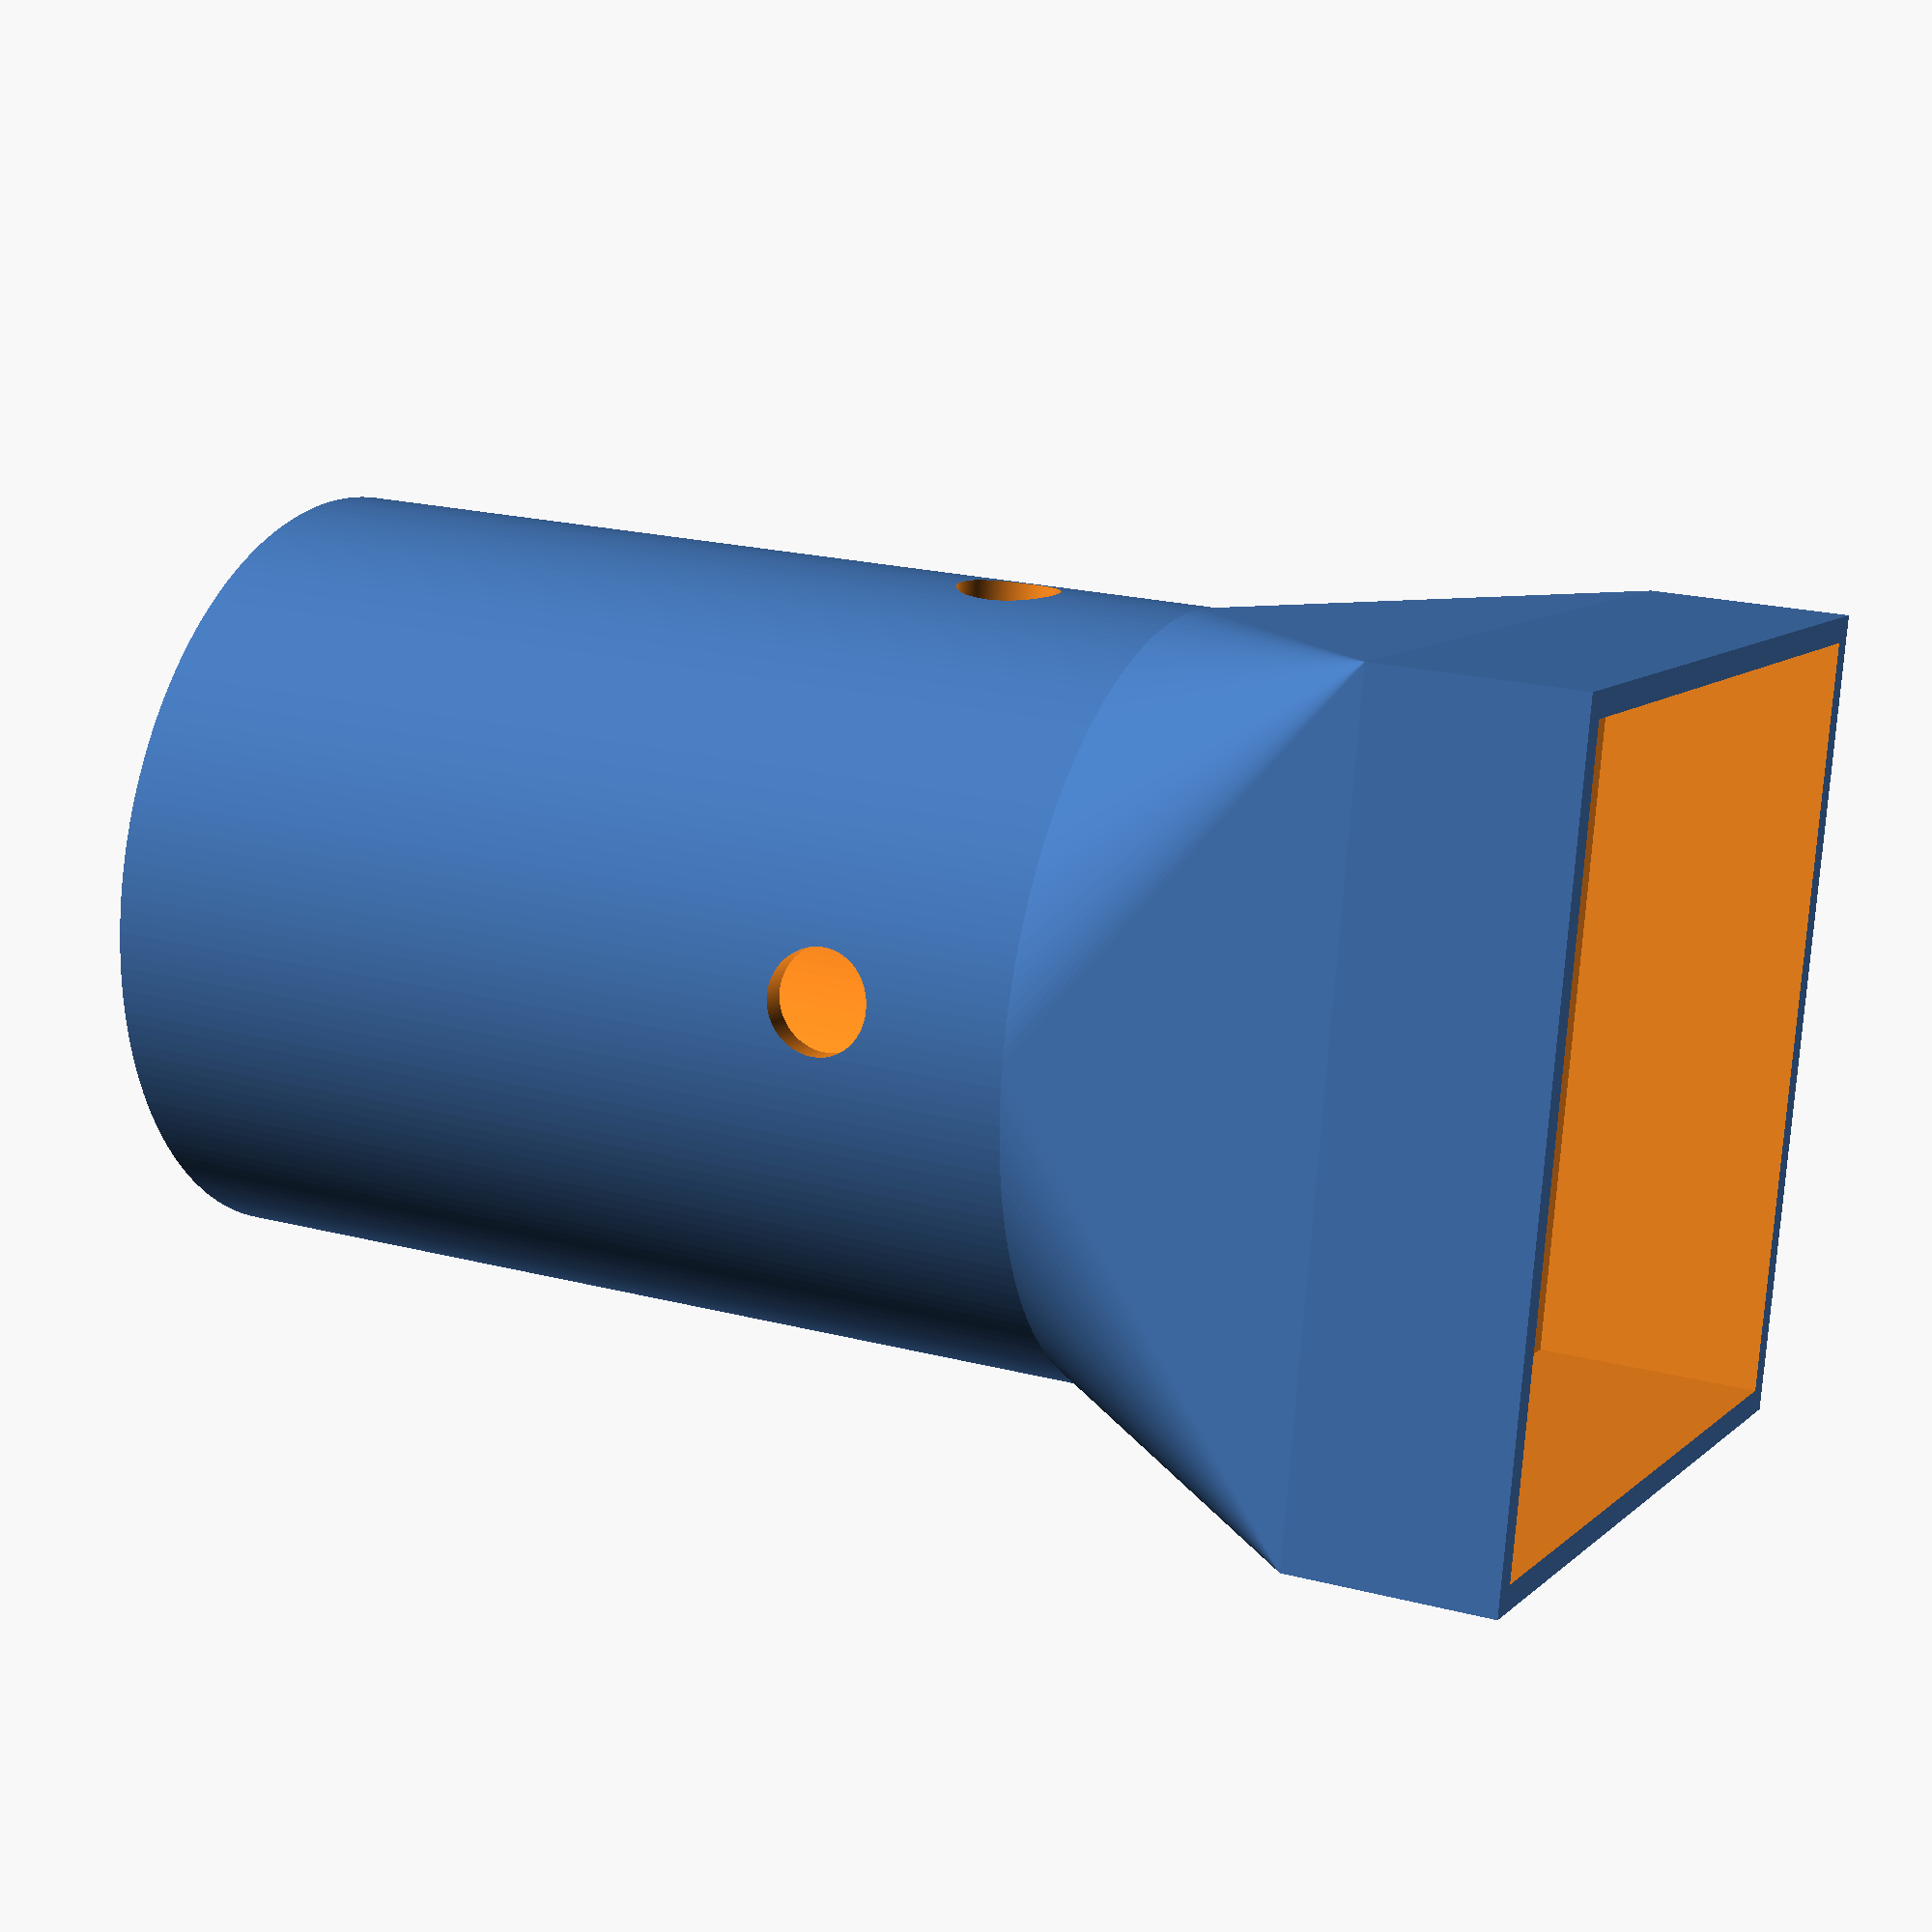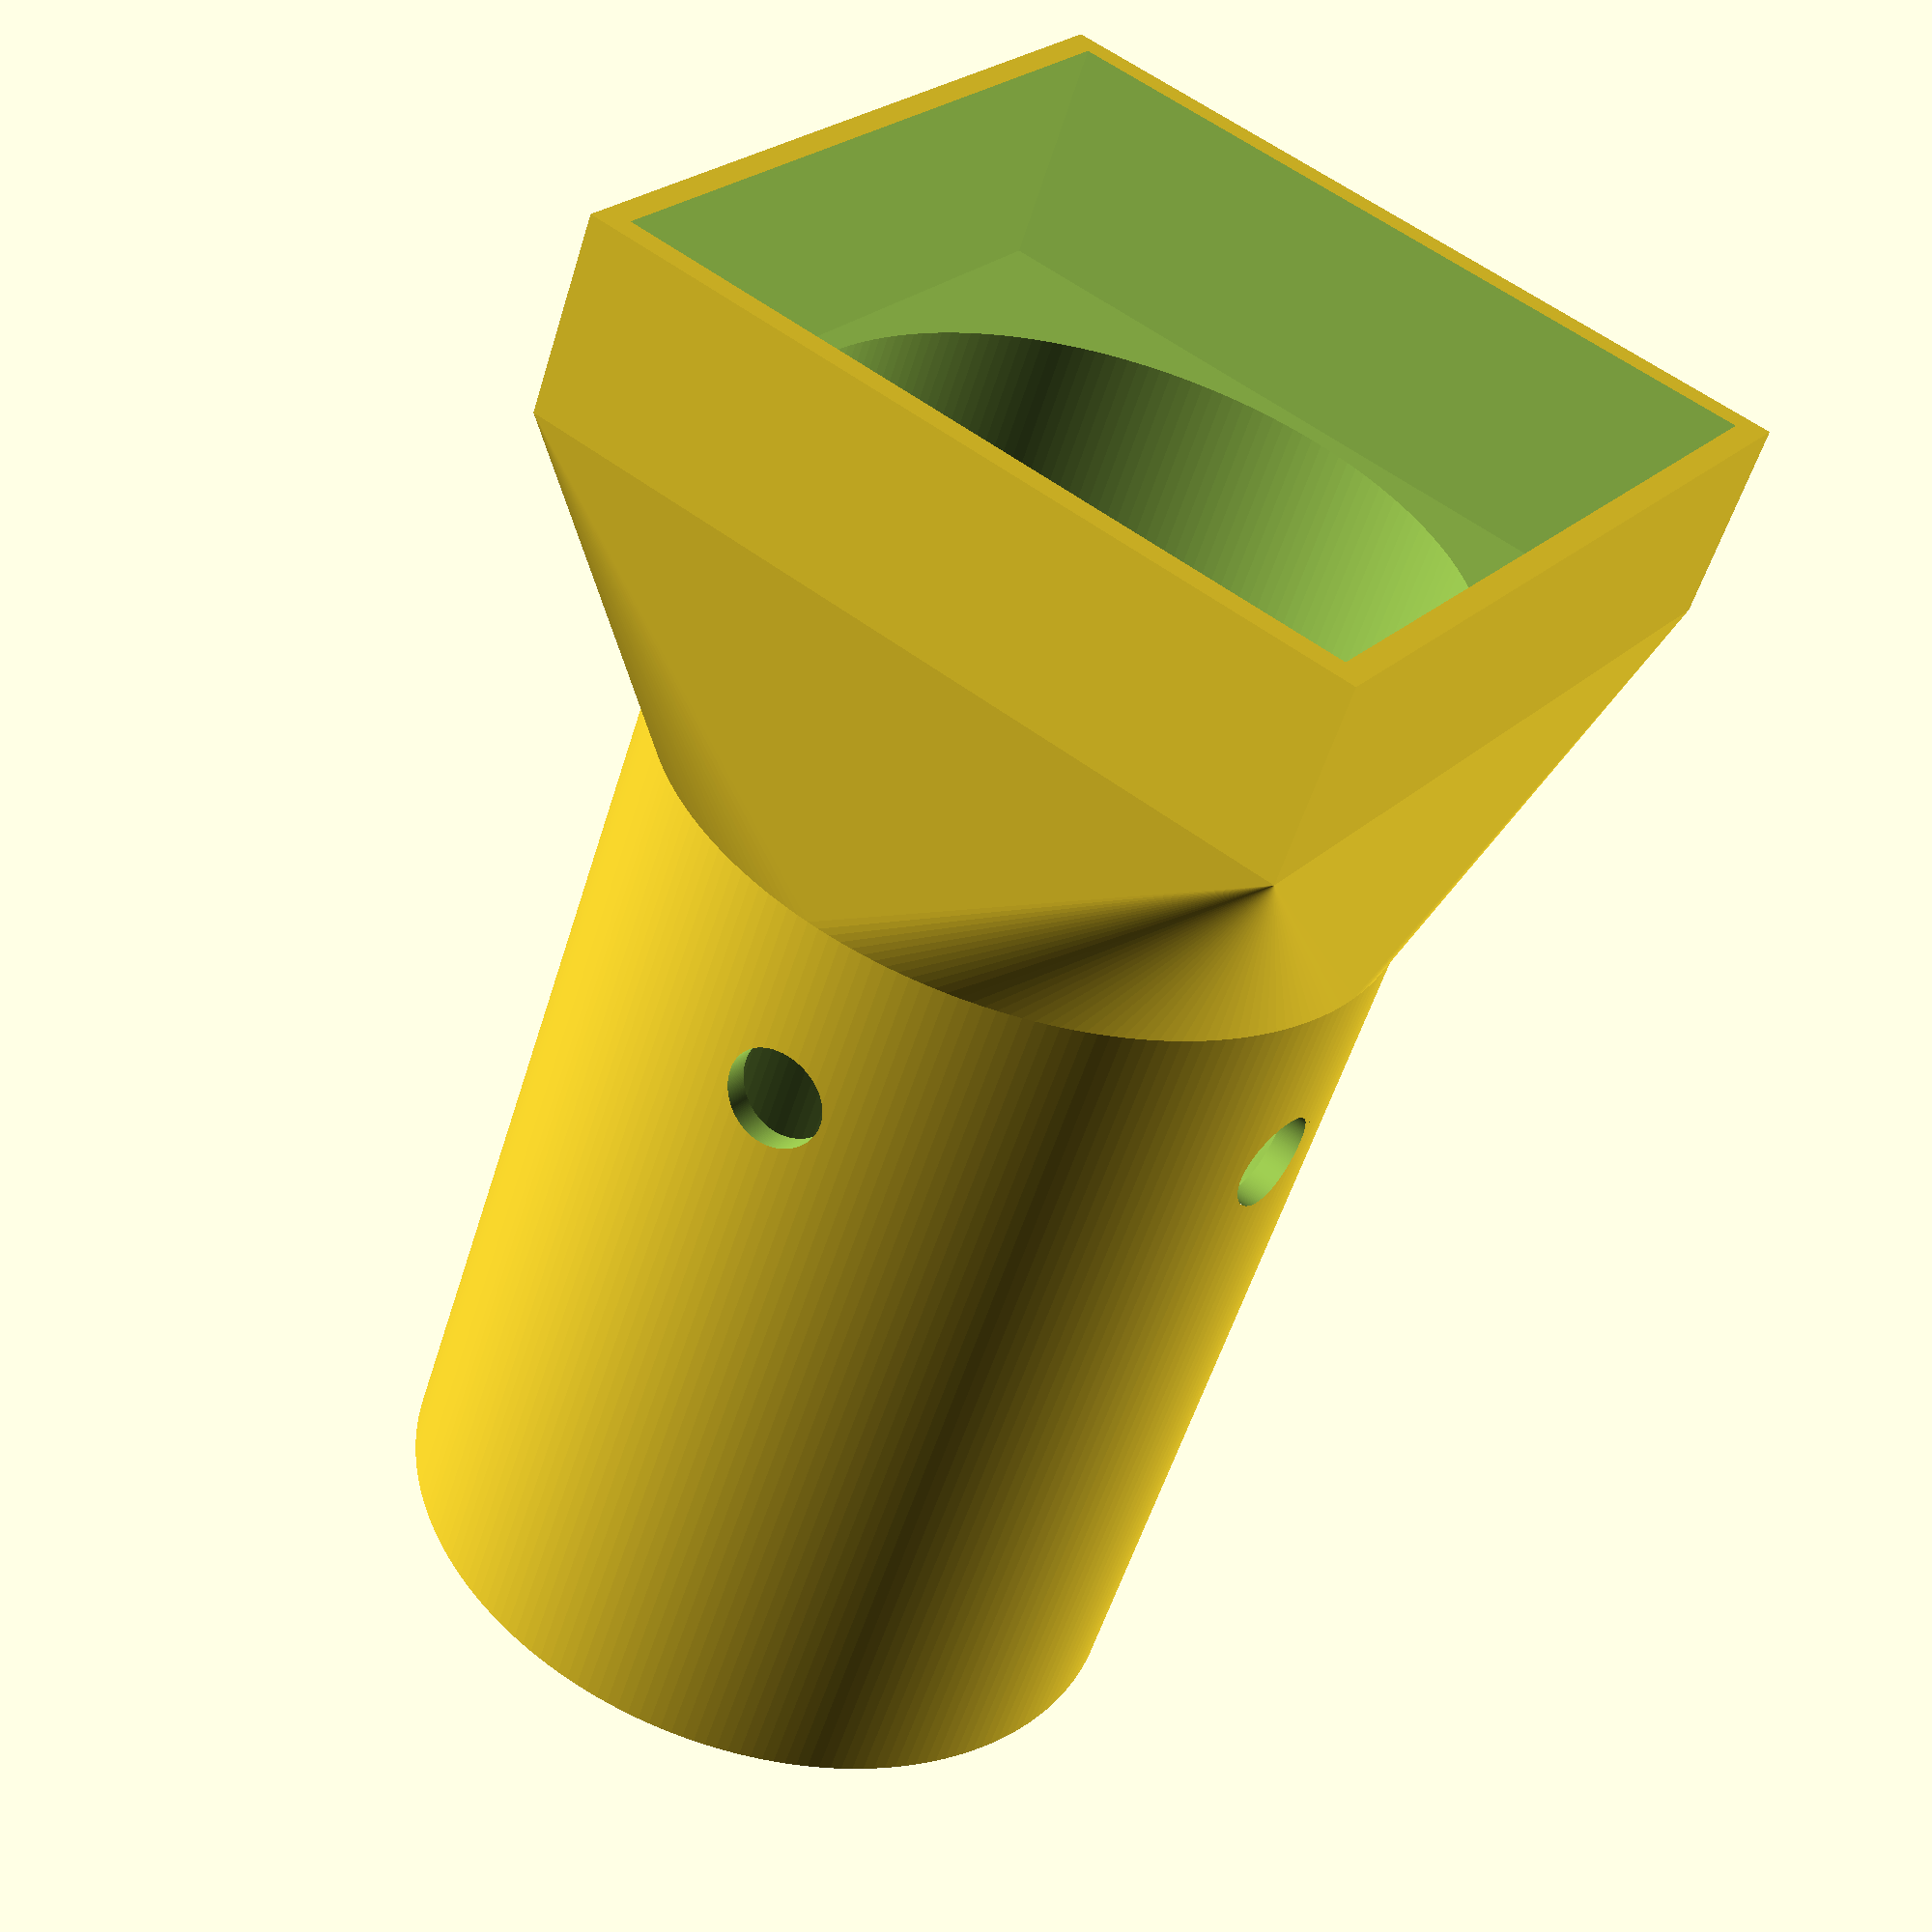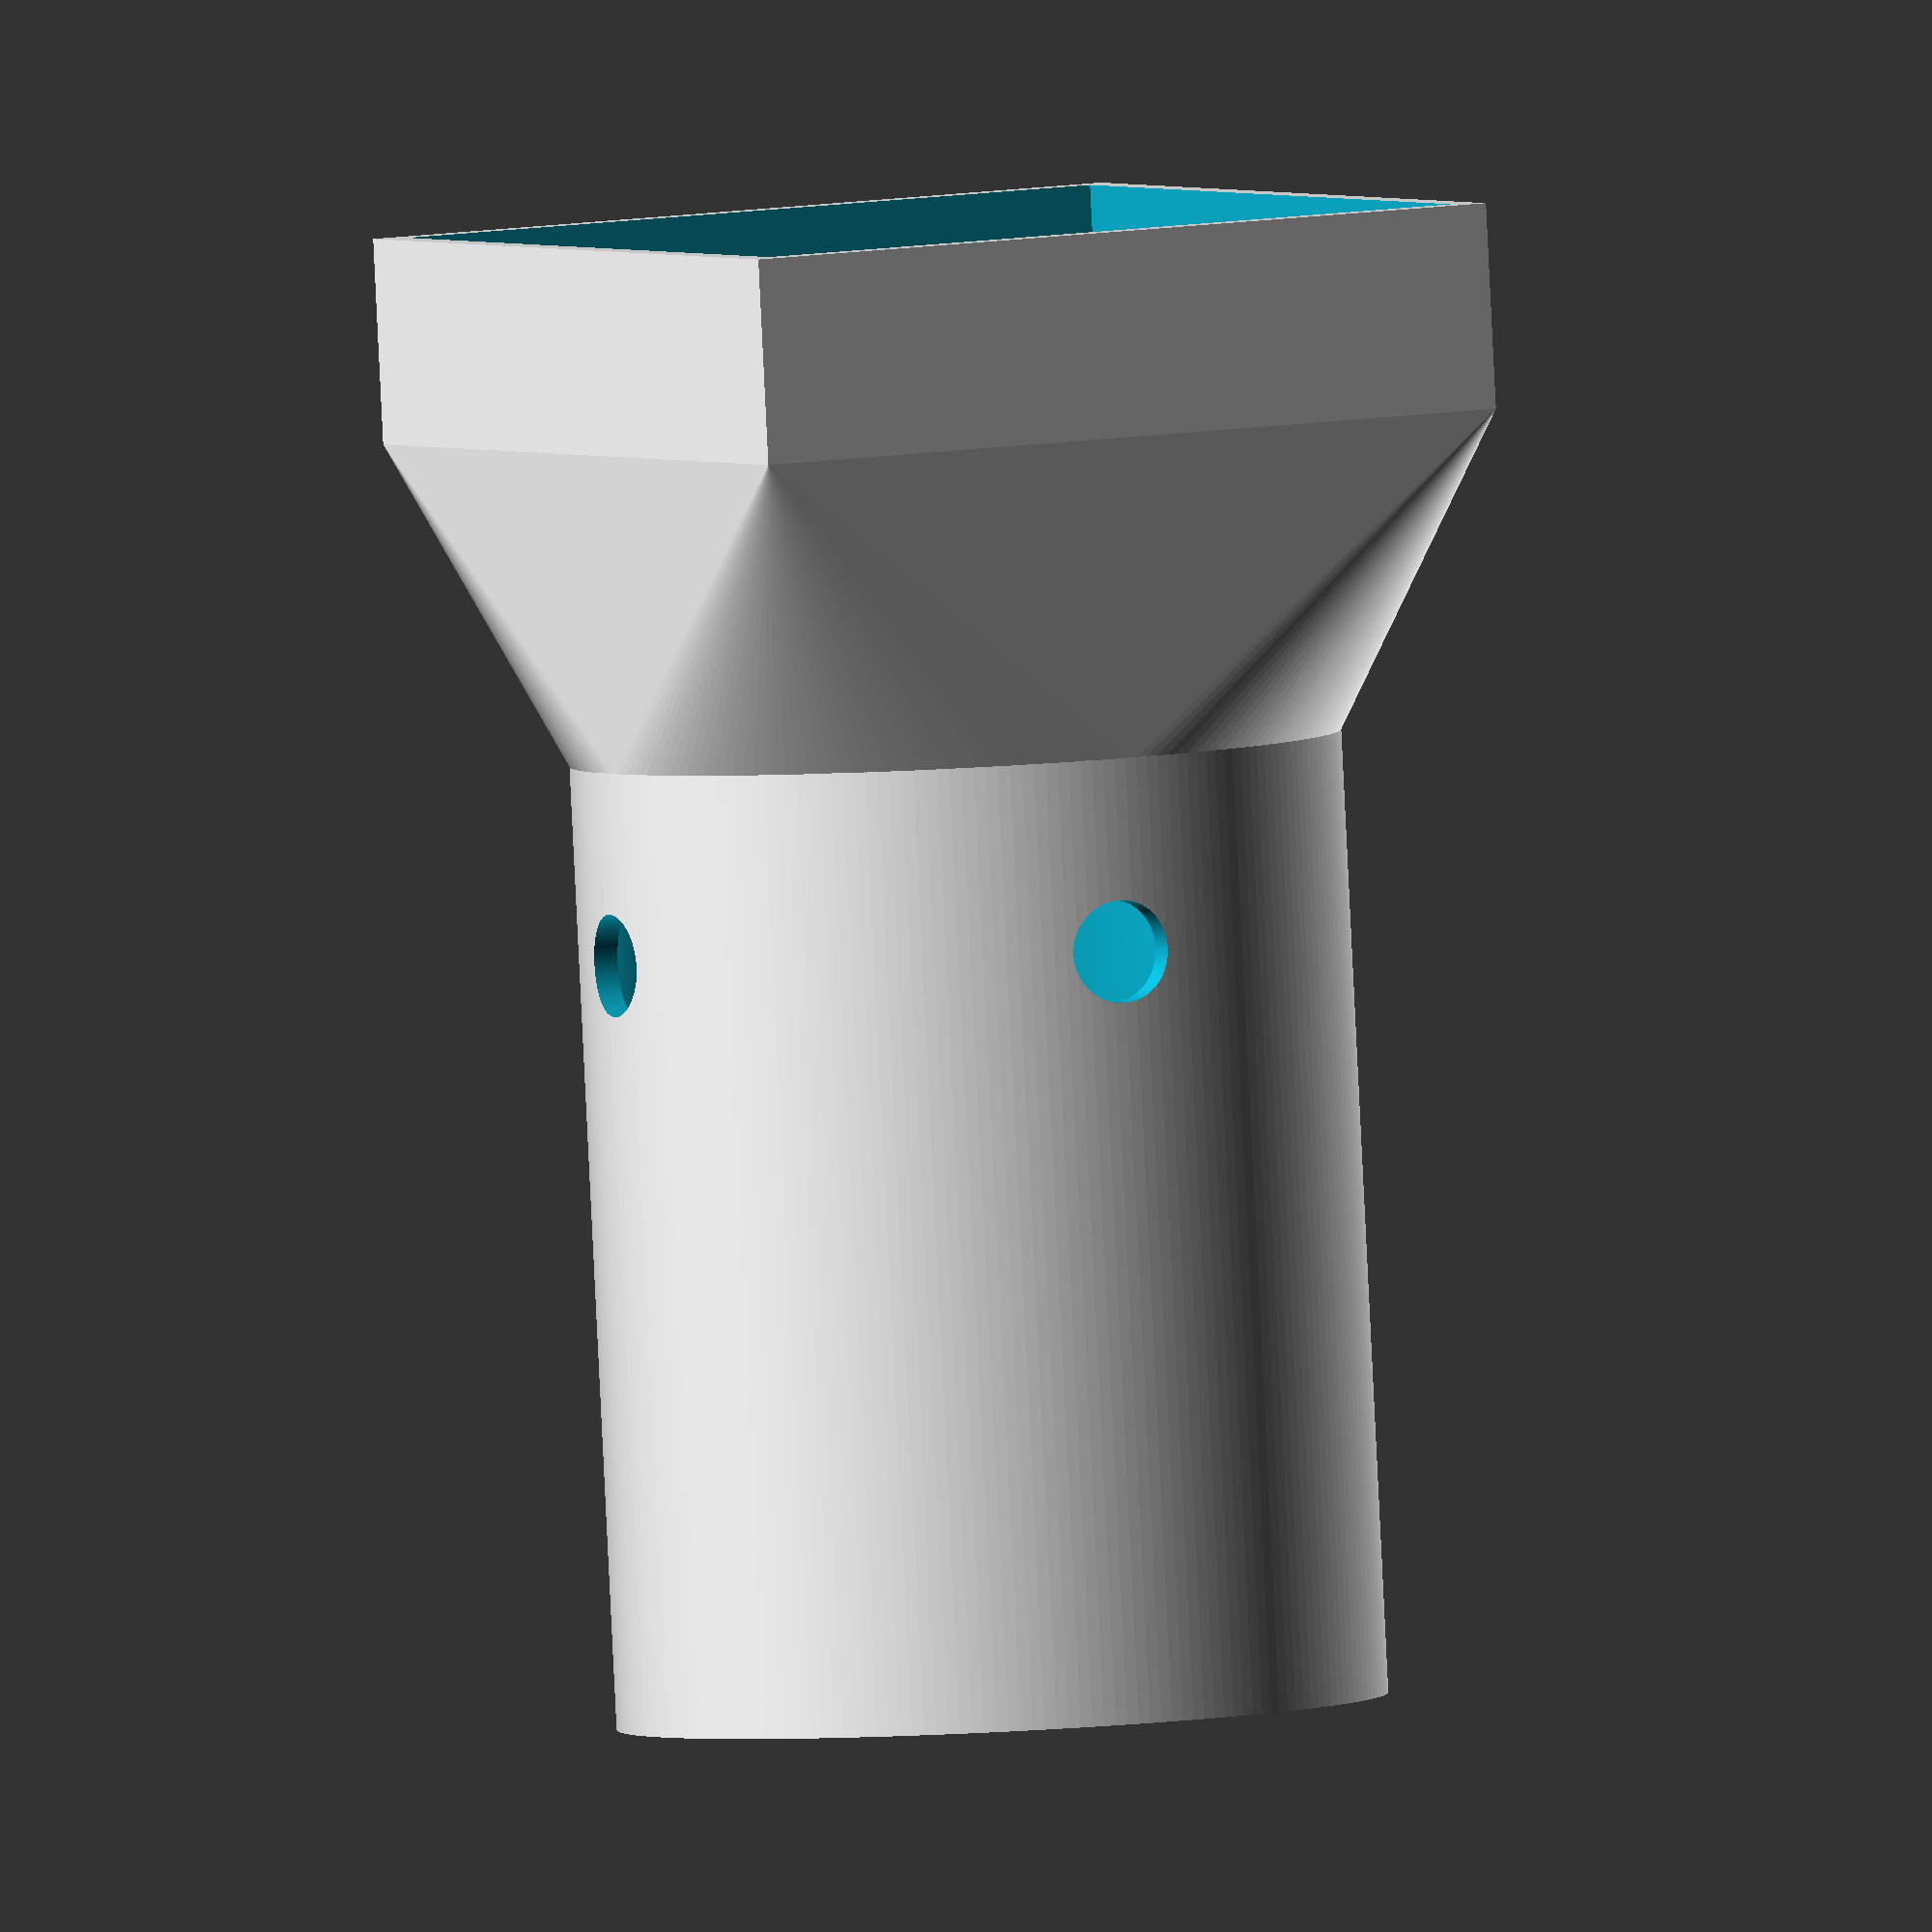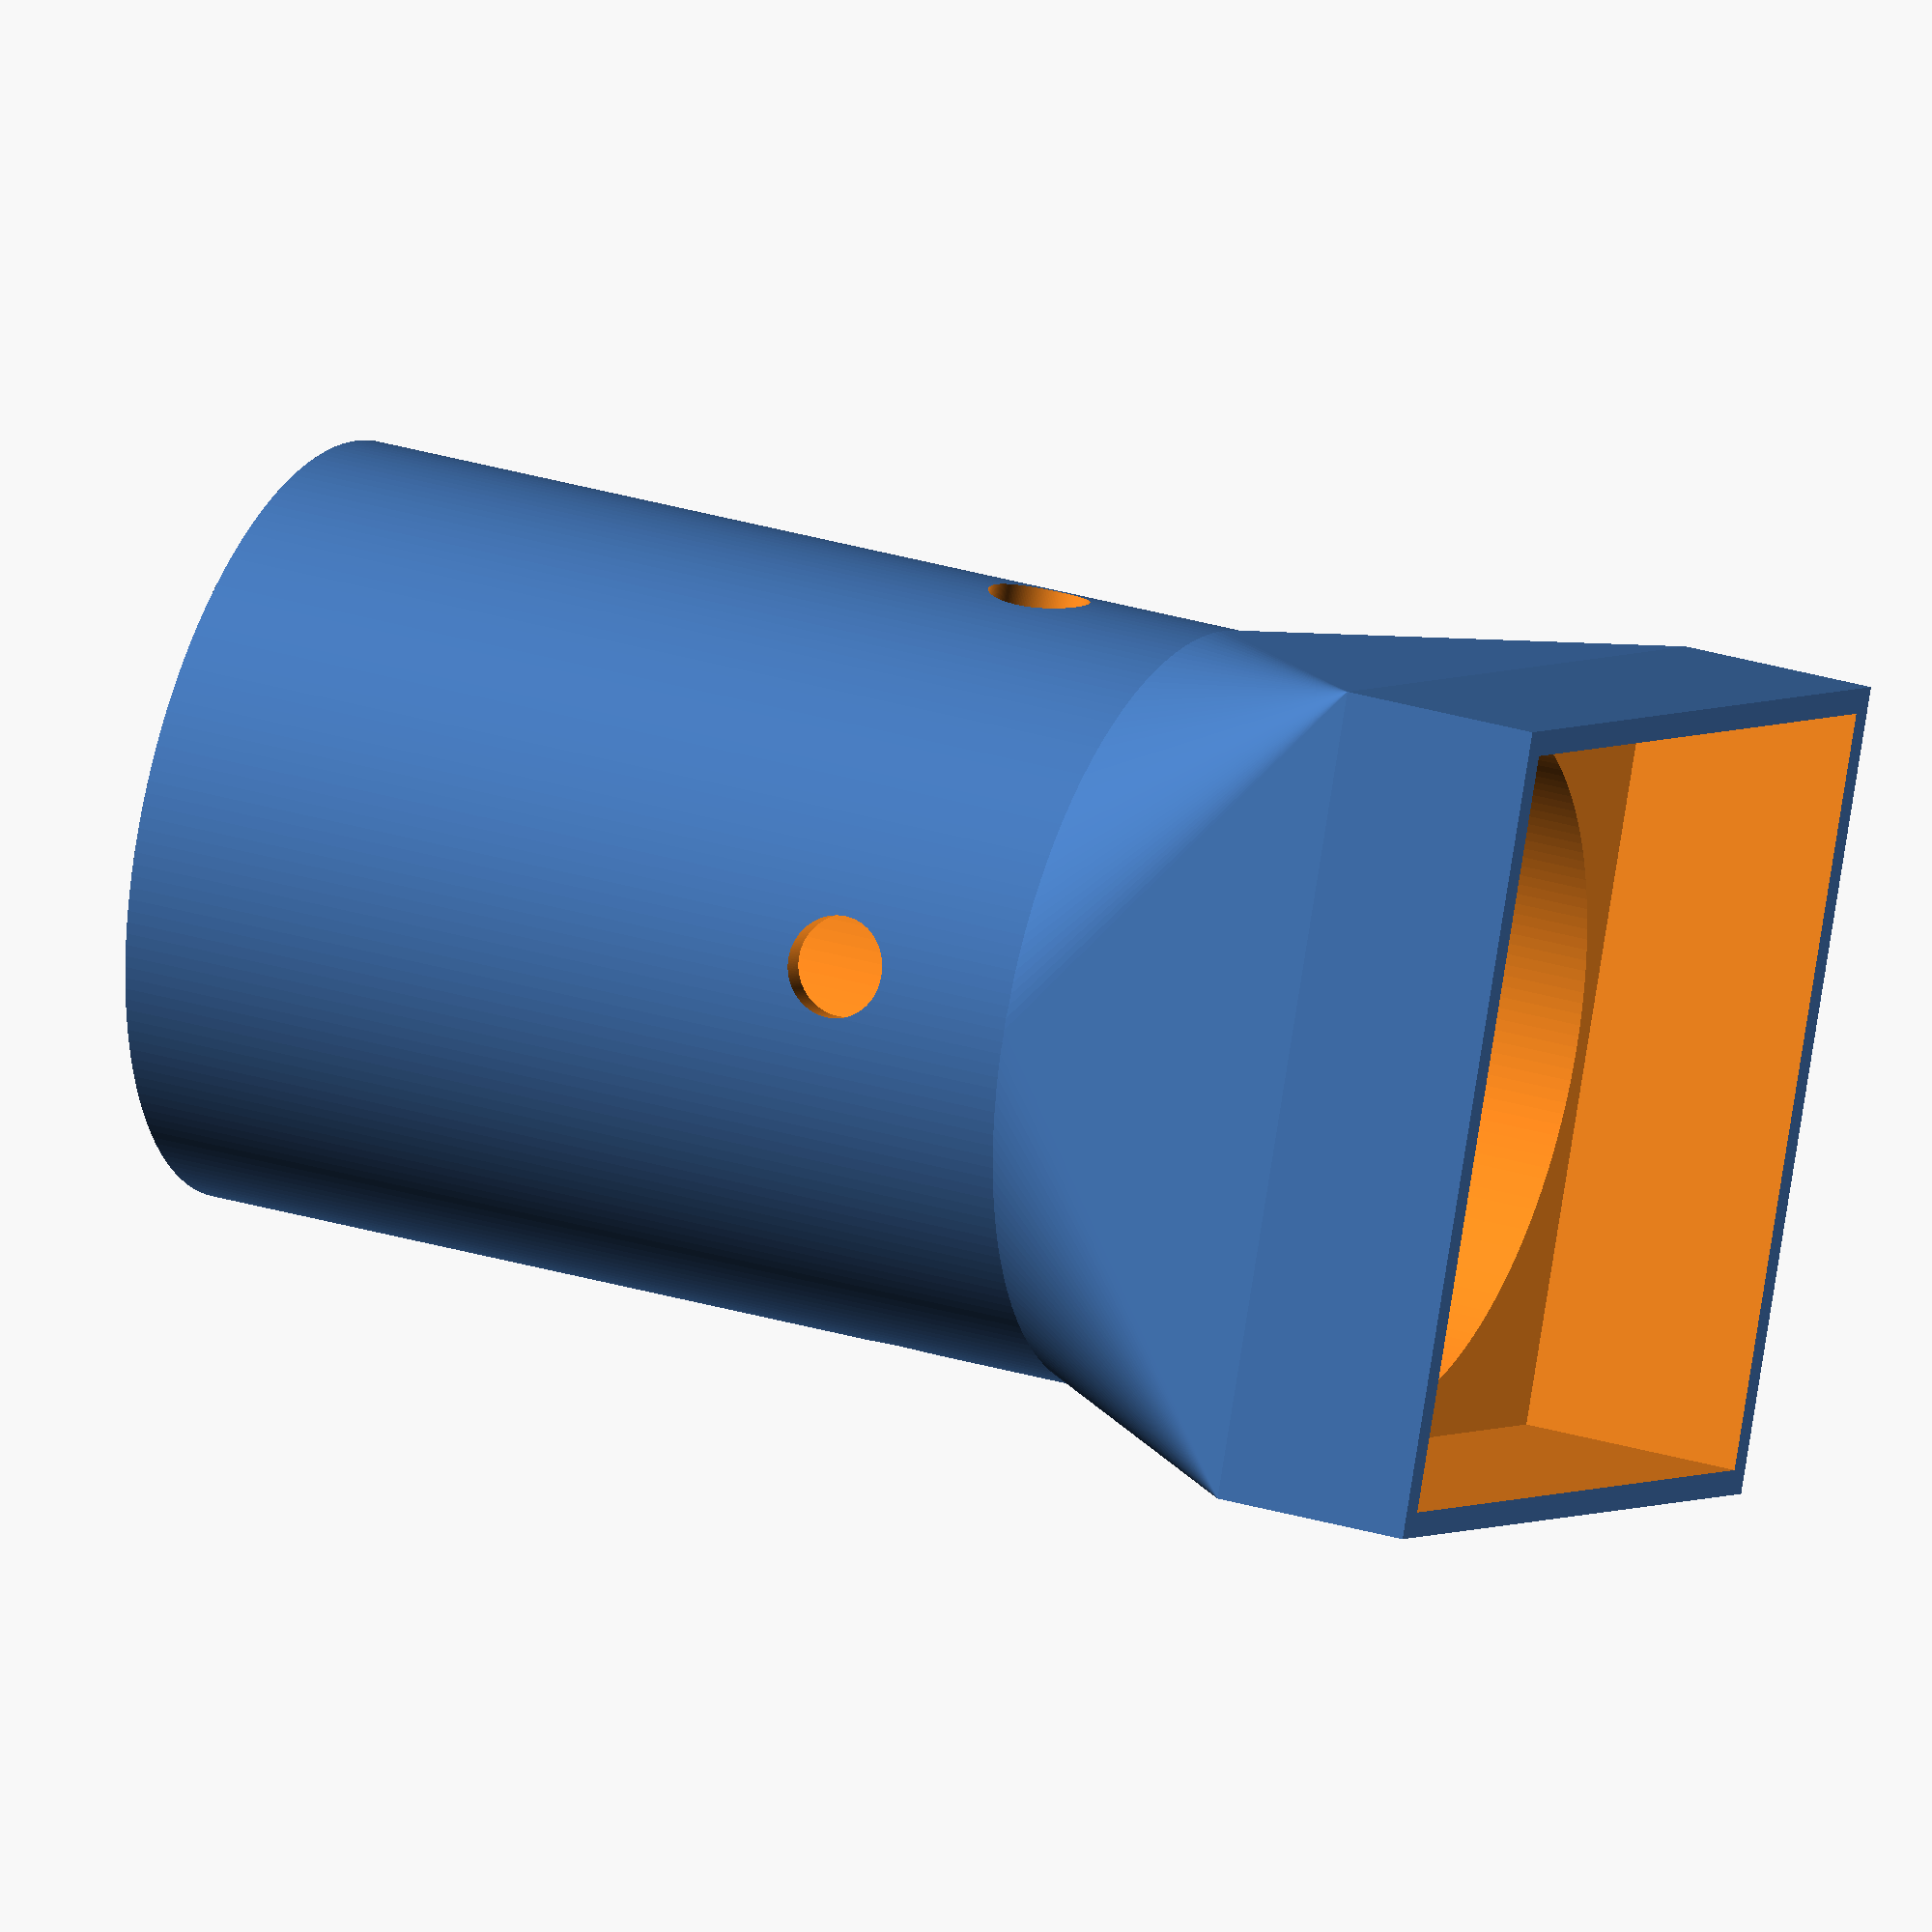
<openscad>
$fn = 200;

r_in = 28;
fan_w = 30;
fan_h = 8;
h_h = 50;


module tube(){
	cylinder(h=h_h/4, d=r_in+2);
}

module fan_holder(){
	translate([-fan_w/2, -fan_w/2, -fan_h])
		cube([fan_w+2, fan_w+2, fan_h]);
}

module hole(){
	rotate([0, 90, 0])
	translate([0, 0, -50])
	cylinder(h=100, r=2);
}

difference(){
	hull(){
		translate([1, 1, 0])
		tube();
		fan_holder();
	}

	translate([-fan_w/2, -fan_w/2, -fan_h])
	translate([1, 1, -1])
	cube([fan_w, fan_w, fan_h+2]);
	
	
	translate([1, 1, -1])
		cylinder(h=h_h+20, d=r_in);
}


difference(){
	translate([1, 1, 2])
	cylinder(h=h_h-2, d=r_in+2);
	
	translate([1, 1, -1])
	cylinder(h=h_h+20, d=r_in);
	
	translate([0, 0, 20])
	hole();
	
	translate([0, 0, 20])
	rotate([0, 0, 90])
	hole();
}

	//translate([0, 0, -1])
		//cylinder(h=h_h+20, d=r_in);
//difference(){
		//cylinder(h=h_h/4, d=r_in+2);
		
		
	//}
//translate([0, 0, -1])
		//cylinder(h=h_h+2, d=r_in);
</openscad>
<views>
elev=339.6 azim=169.8 roll=115.6 proj=p view=solid
elev=234.9 azim=145.6 roll=17.0 proj=p view=wireframe
elev=266.9 azim=27.9 roll=357.2 proj=o view=solid
elev=153.4 azim=339.0 roll=63.9 proj=o view=solid
</views>
